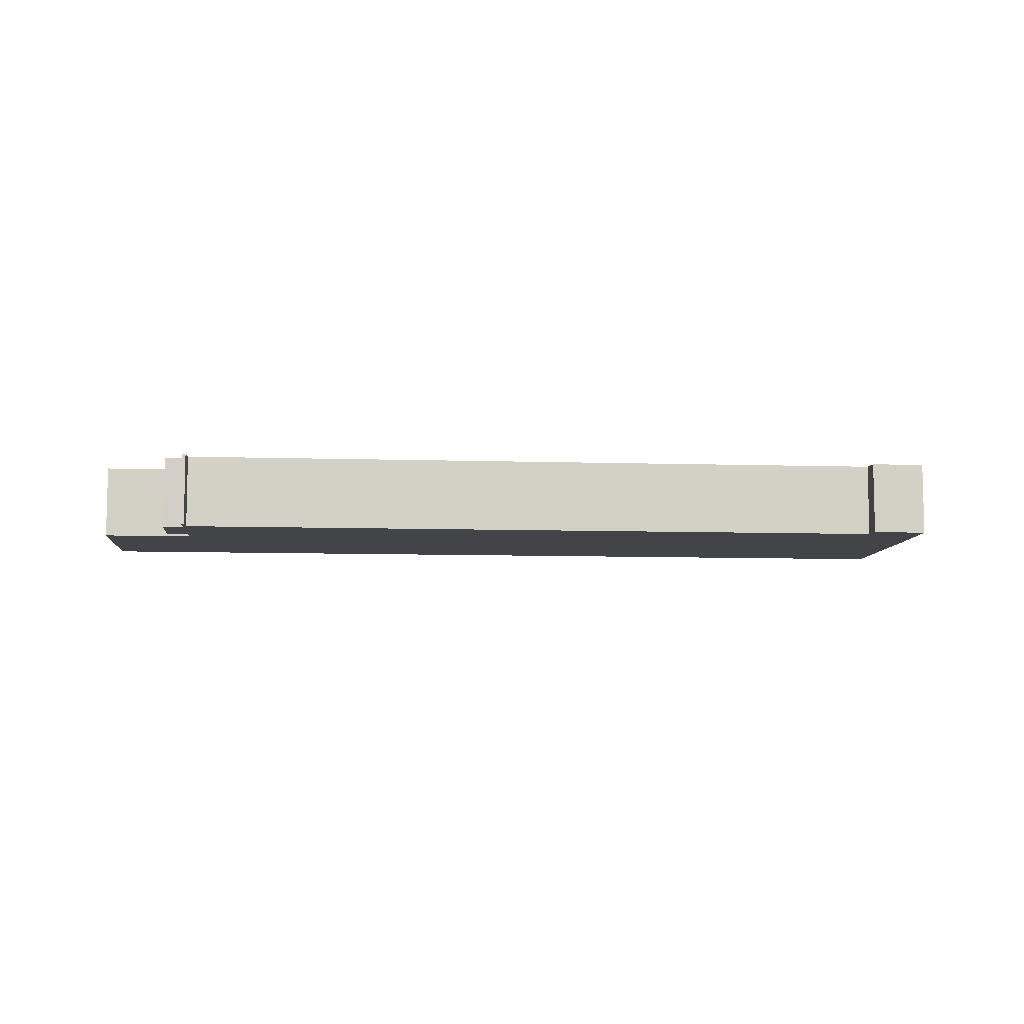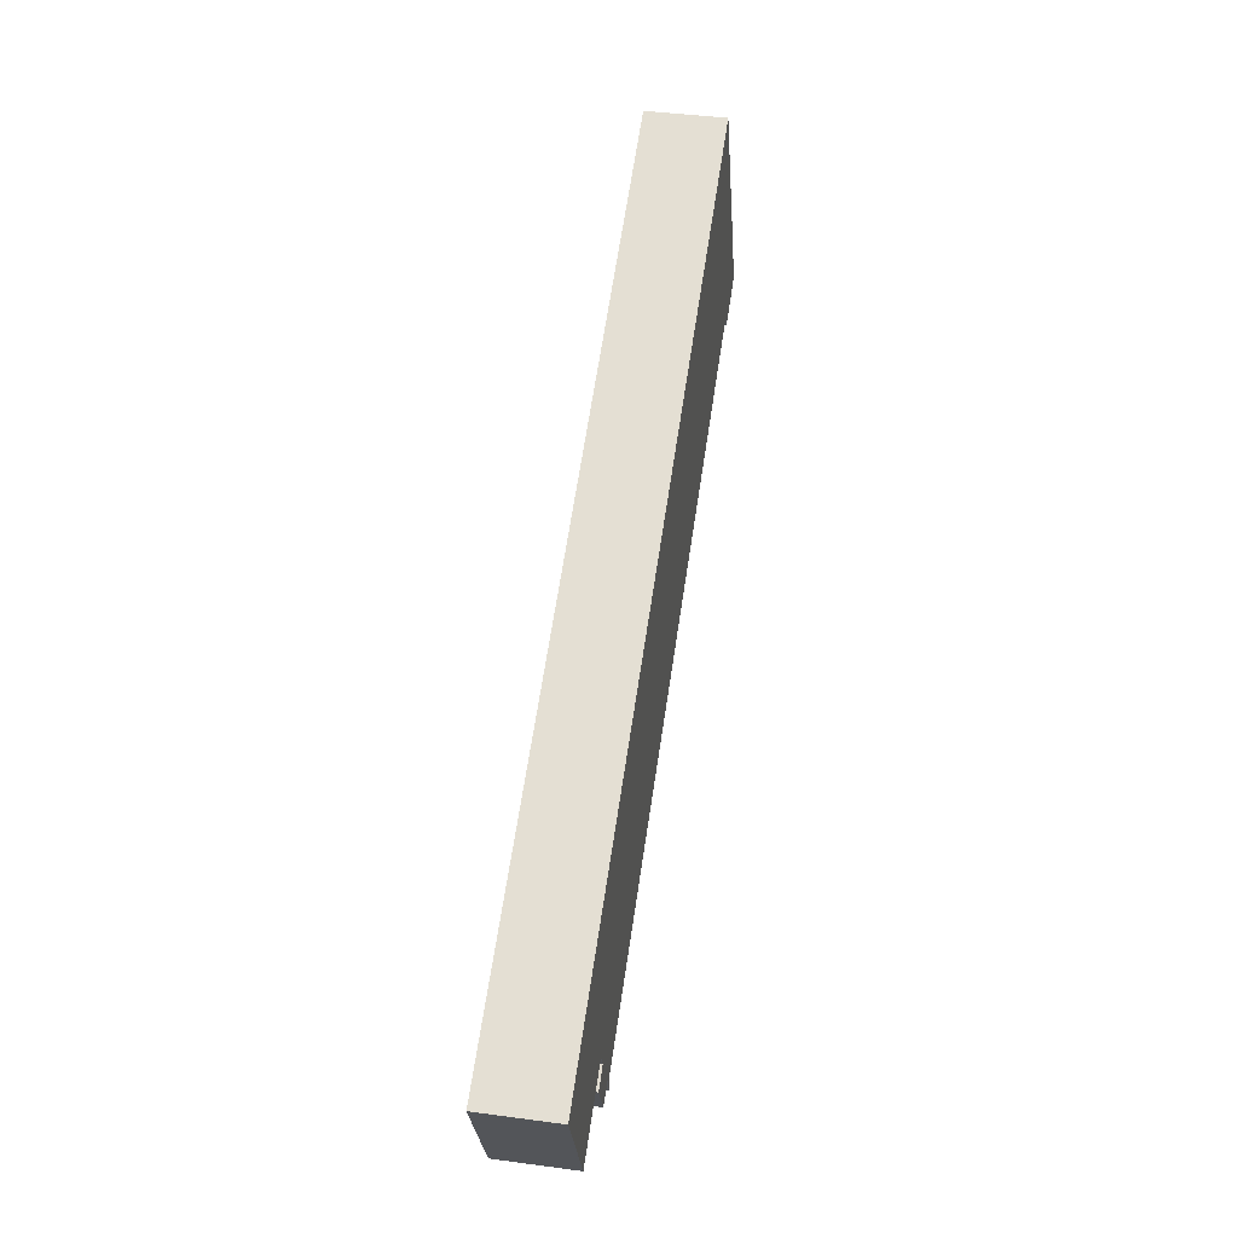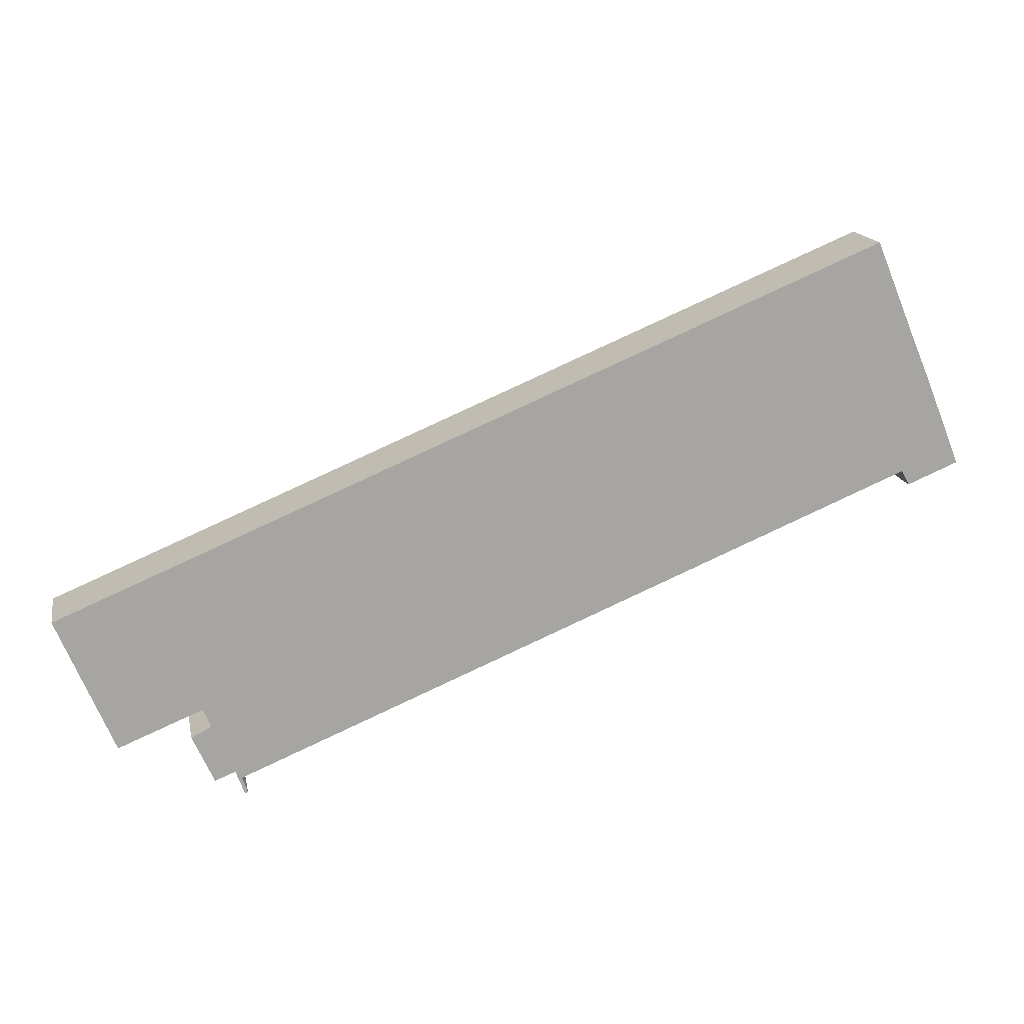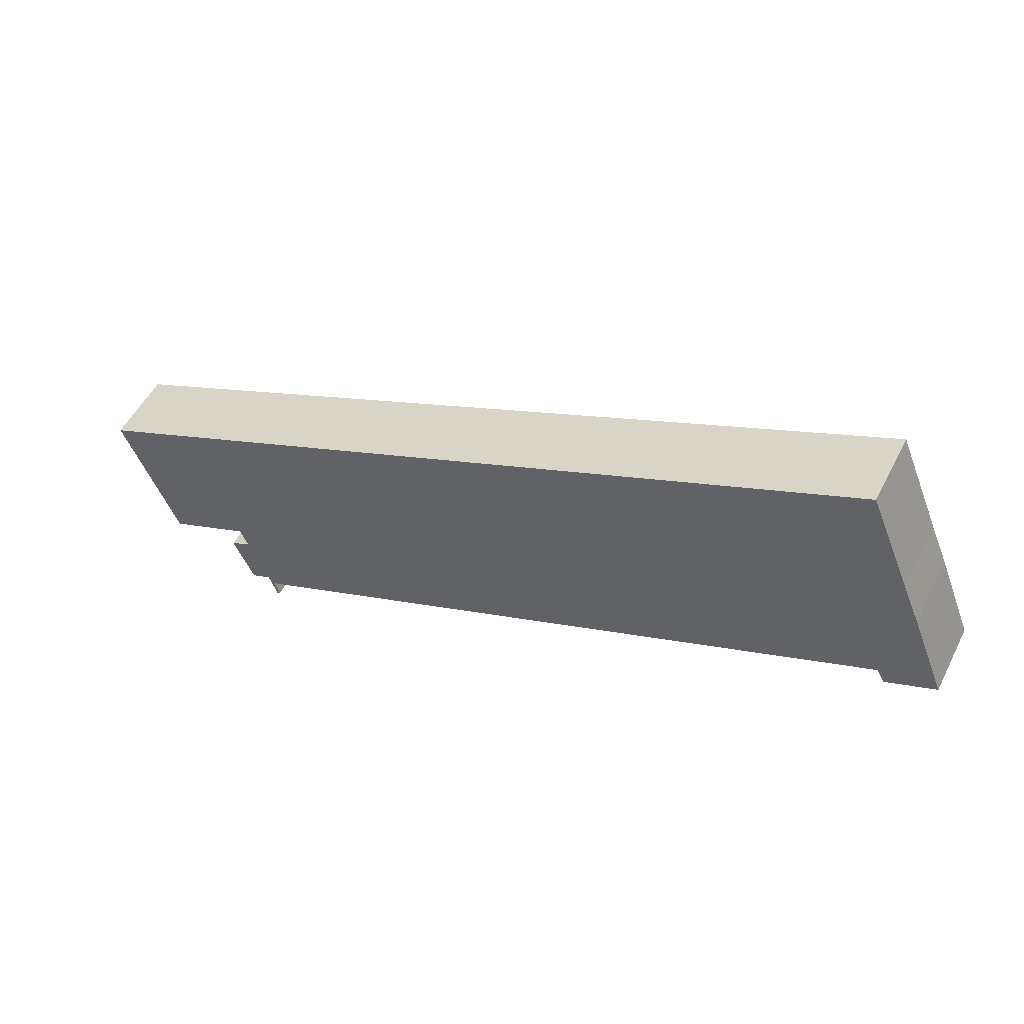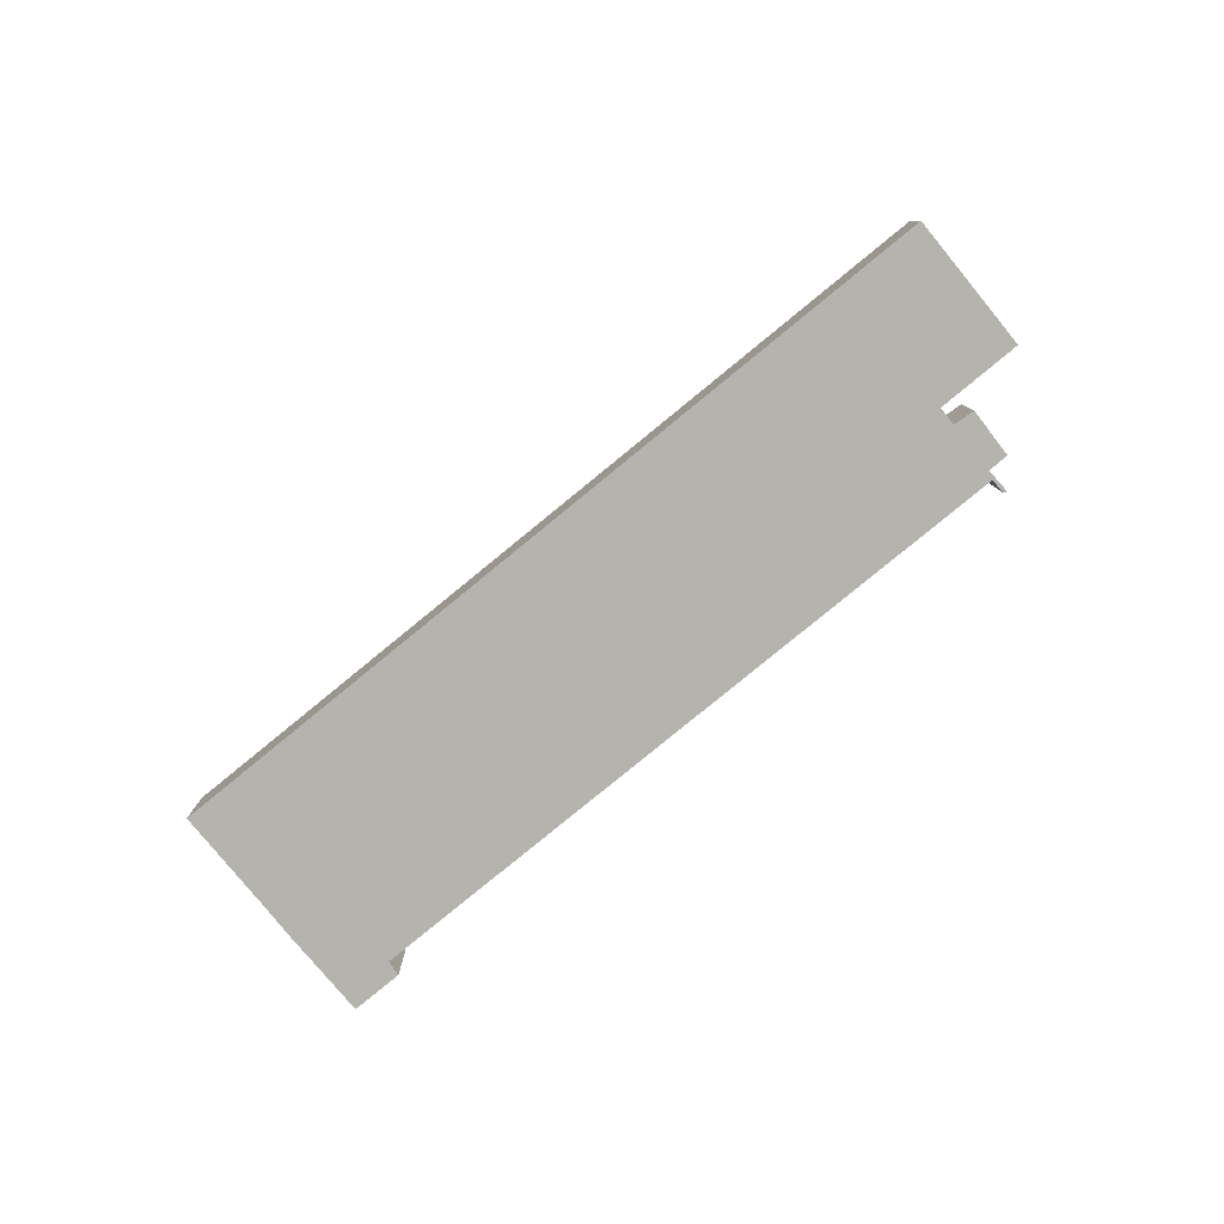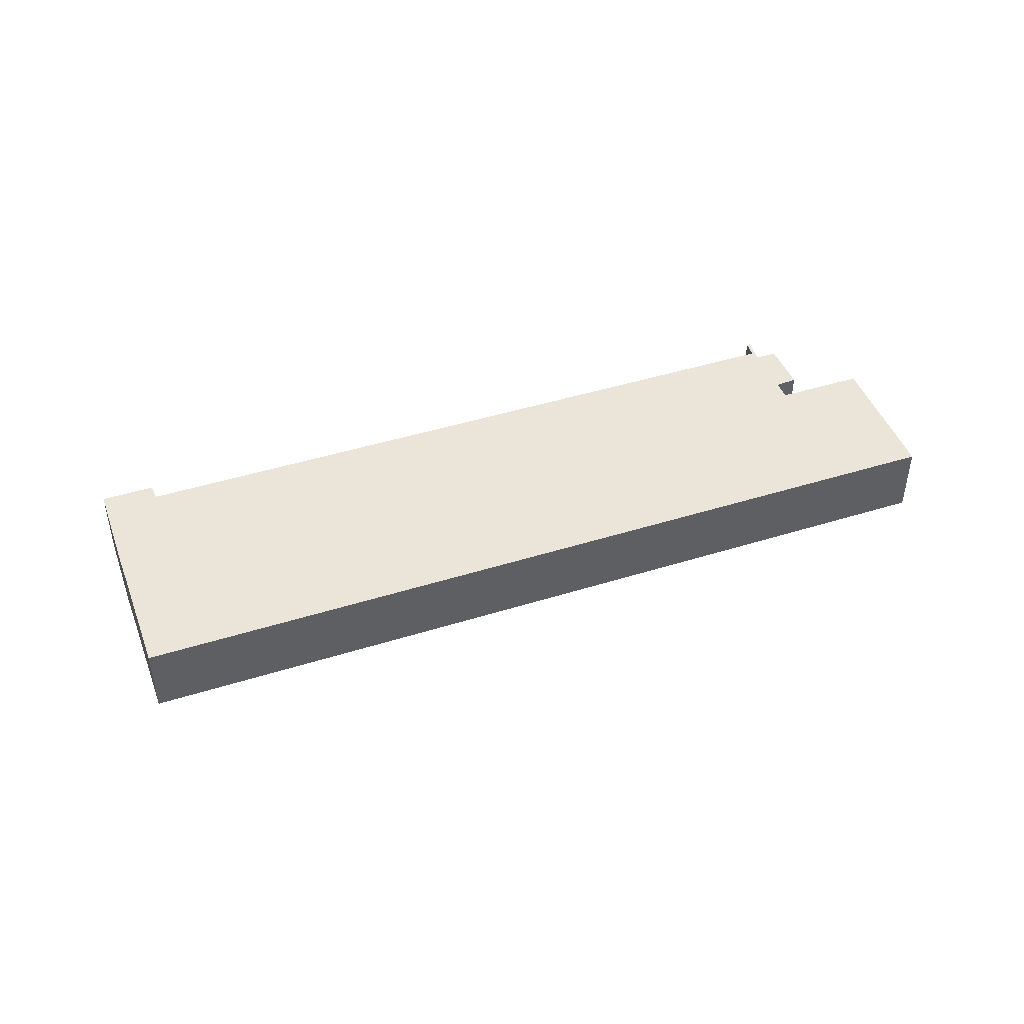
<metadata>
{"format":"obj","ext":"obj","renderer":"f3d","projection":"perspective","resolution":1024,"background":"white","views":[{"elev":-8.2,"azim":-162.5,"up":"+Y"},{"elev":42.1,"azim":99.2,"up":"+Z"},{"elev":16.2,"azim":168.9,"up":"+Z"},{"elev":52.1,"azim":-153.5,"up":"+Z"},{"elev":-79.9,"azim":61.9,"up":"+Y"},{"elev":45.1,"azim":2.7,"up":"+Y"}]}
</metadata>
<code>
v  34.04 3.456 -14.1
v  34.59 3.456 -13.04
v  34.18 3.456 -14.17
v  34.29 3.456 -13.37
v  2.698 3.456 -0.297
v  36.44 3.456 -11.39
v  36.53 3.456 -11.2
v  35.59 3.456 -10.73
v  35.96 3.456 -9.872
v  2.137 3.456 -0.886
v  2.347 3.456 -0.973
v  0.036 3.456 -0.015
v  0 3.456 2.116e-16
v  1.307 3.456 3.241
v  42.42 3.456 -5.235
v  39.84 3.456 -4.157
v  2.457 3.456 5.964
v  4.402 3.456 10.62
v  1.633 3.456 4.049
v  2.789 3.456 6.759
v  37.25 3.456 -10.4
v  39.84 3.456 -11.46
v  35.53 3.456 -13.42
v  36.53 6.858e-16 -11.2
v  35.53 8.217e-16 -13.42
v  36.44 6.975e-16 -11.39
v  2.698 1.819e-17 -0.297
v  2.347 5.958e-17 -0.973
v  42.42 3.206e-16 -5.235
v  39.84 7.017e-16 -11.46
v  35.96 6.045e-16 -9.872
v  35.59 6.571e-16 -10.73
v  34.59 7.988e-16 -13.04
v  34.29 8.189e-16 -13.37
v  37.25 6.368e-16 -10.4
v  34.18 8.678e-16 -14.17
v  34.04 8.636e-16 -14.1
v  0.036 9.185e-19 -0.015
v  0 0 0
v  2.137 5.425e-17 -0.886
v  1.307 -1.985e-16 3.241
v  1.314 3.456 3.258
v  1.633 -2.479e-16 4.049
v  1.314 -1.995e-16 3.258
v  2.457 -3.652e-16 5.964
v  2.789 -4.139e-16 6.759
v  4.402 -6.503e-16 10.62
v  39.84 2.545e-16 -4.157
g defaultobject
f 1 2 3
f 2 1 4
f 2 4 5
f 2 5 6
f 6 5 7
f 7 5 8
f 8 5 9
f 10 5 11
f 5 10 12
f 5 12 13
f 5 13 14
f 5 14 15
f 15 14 16
f 16 14 17
f 16 17 18
f 17 14 19
f 18 17 20
f 21 15 22
f 15 21 9
f 15 9 5
f 6 23 2
f 24 6 7
f 6 24 23
f 23 24 25
f 25 24 26
f 27 11 5
f 11 27 28
f 29 22 15
f 22 29 30
f 31 8 9
f 8 31 32
f 25 2 23
f 2 25 33
f 34 5 4
f 5 34 27
f 30 21 22
f 21 30 9
f 9 30 31
f 31 30 35
f 33 3 2
f 3 33 36
f 36 1 3
f 1 36 37
f 28 10 11
f 10 28 12
f 12 28 13
f 13 28 38
f 13 38 39
f 38 28 40
f 37 4 1
f 4 37 34
f 39 14 13
f 14 39 41
f 14 41 42
f 42 41 19
f 19 41 43
f 43 41 44
f 45 19 43
f 45 17 19
f 17 45 20
f 20 45 18
f 18 45 46
f 18 46 47
f 47 16 18
f 16 47 48
f 16 48 15
f 15 48 29
f 32 7 8
f 7 32 24
f 32 26 24
f 26 32 25
f 25 32 33
f 48 30 29
f 30 48 35
f 35 48 47
f 35 47 31
f 31 47 32
f 32 47 33
f 33 47 34
f 34 47 27
f 27 47 46
f 27 46 28
f 28 46 40
f 40 46 38
f 38 46 45
f 38 45 43
f 38 43 41
f 38 41 39
f 34 36 33
f 36 34 37

</code>
